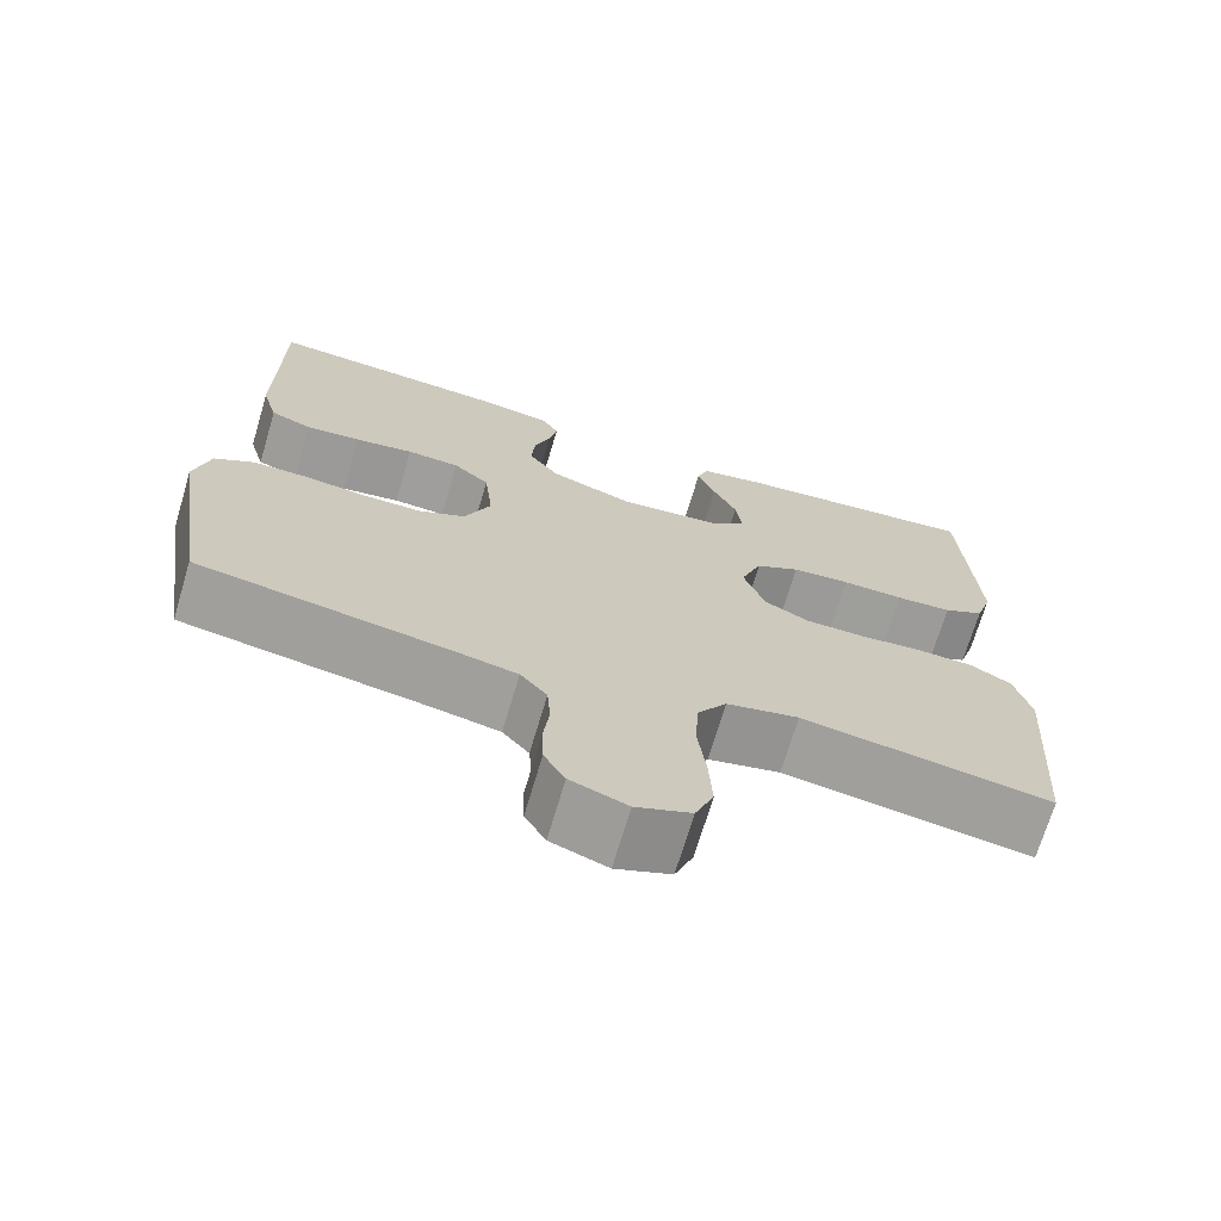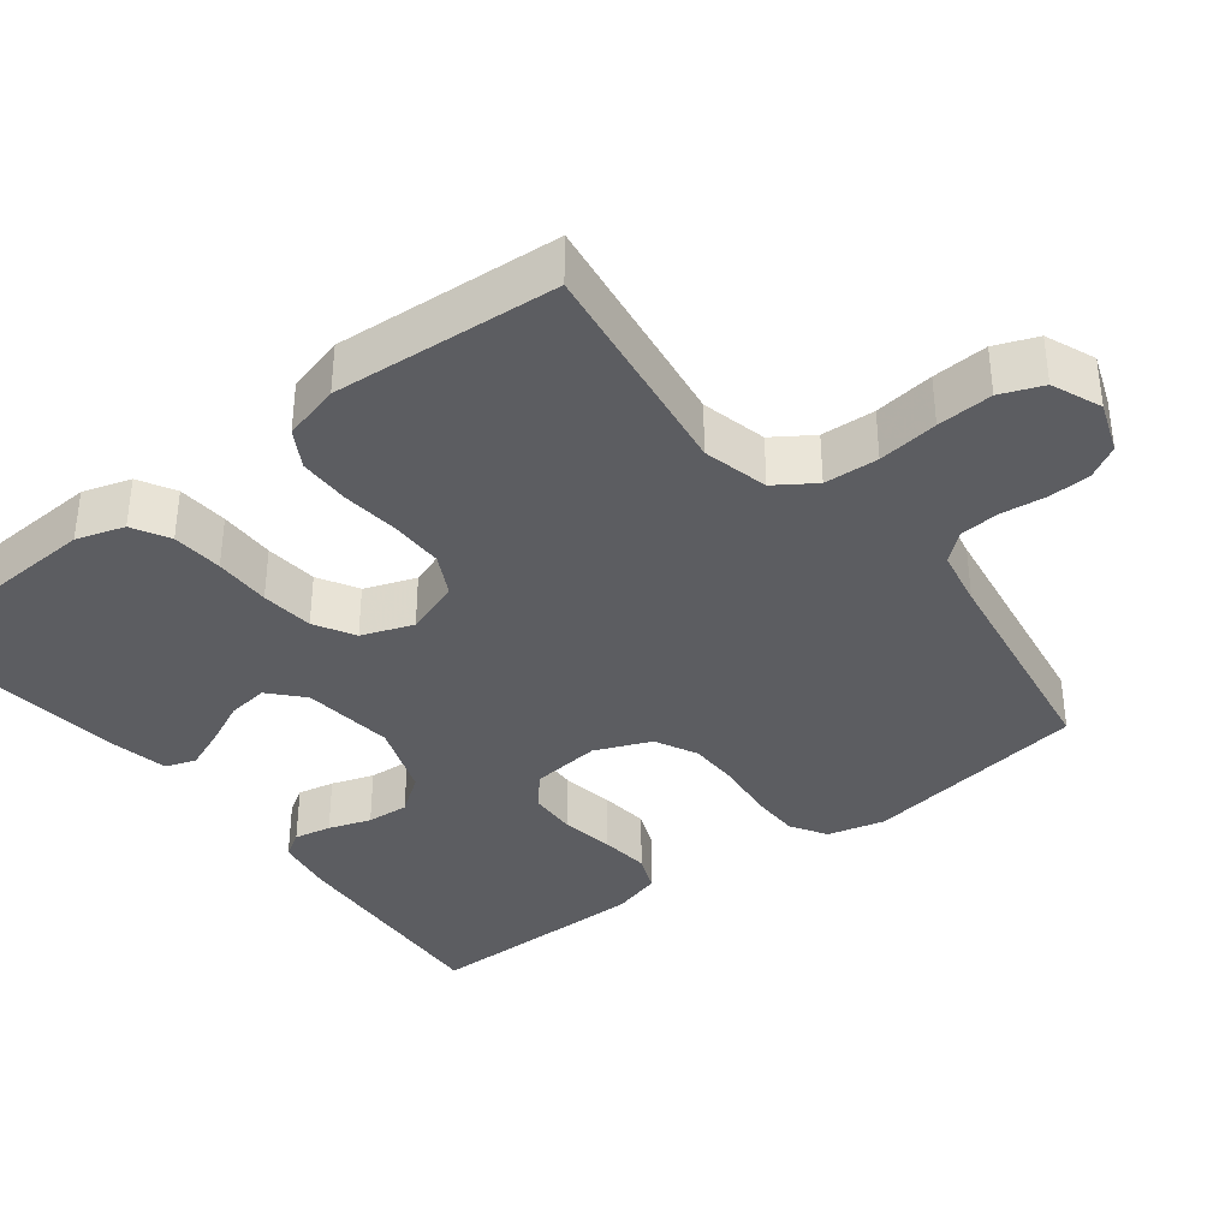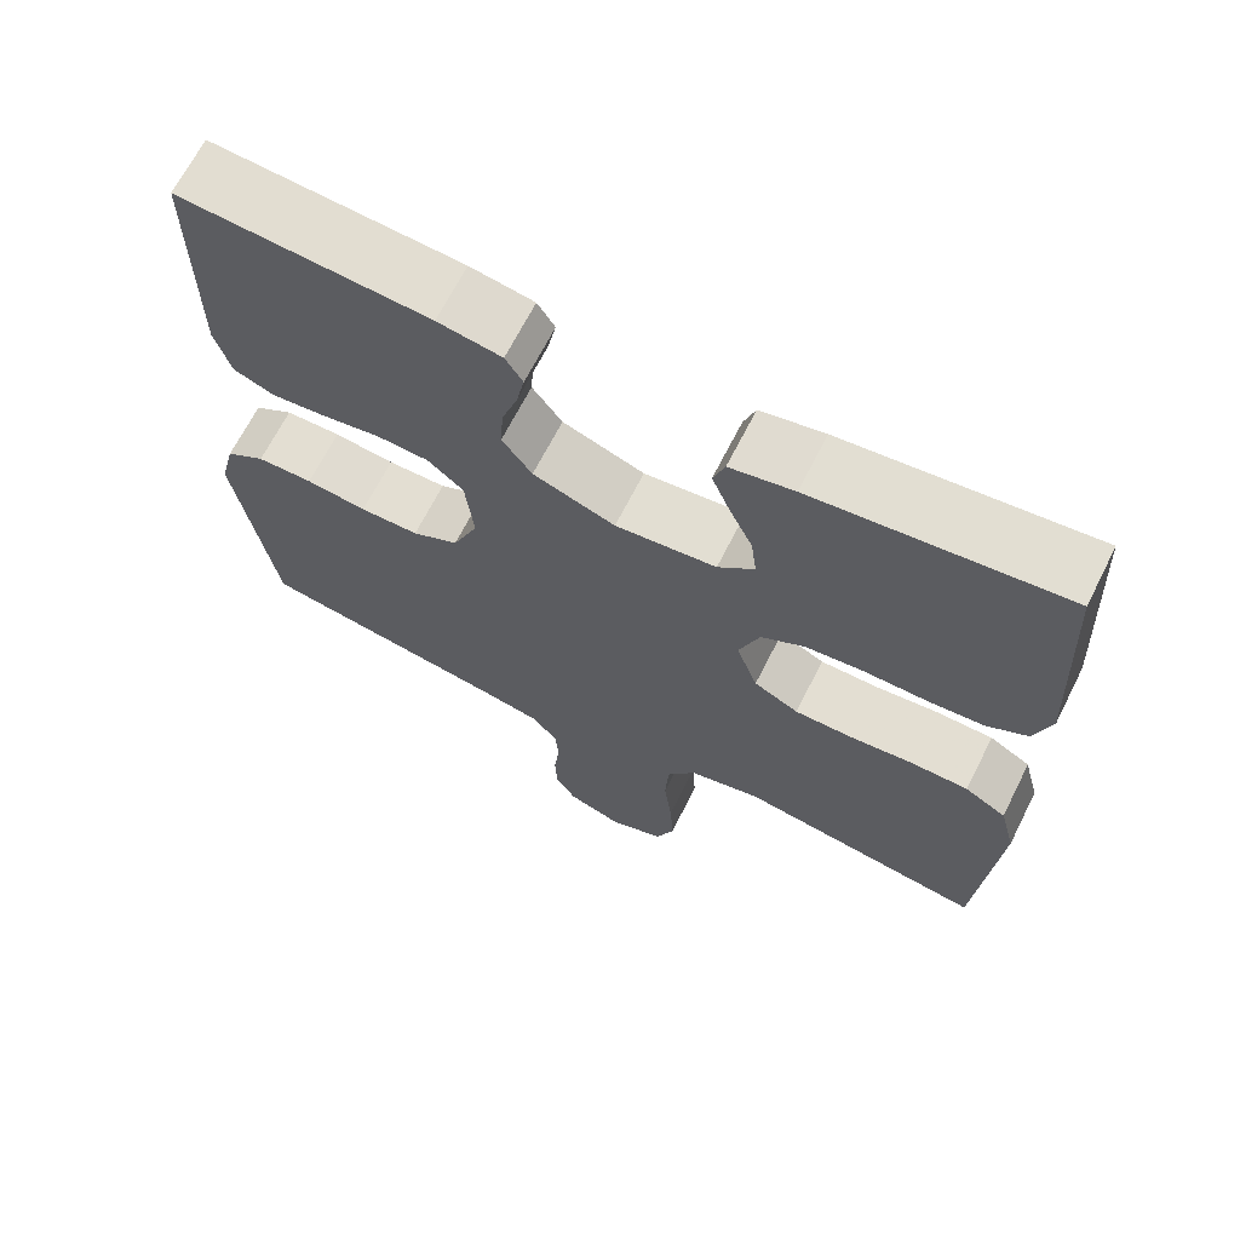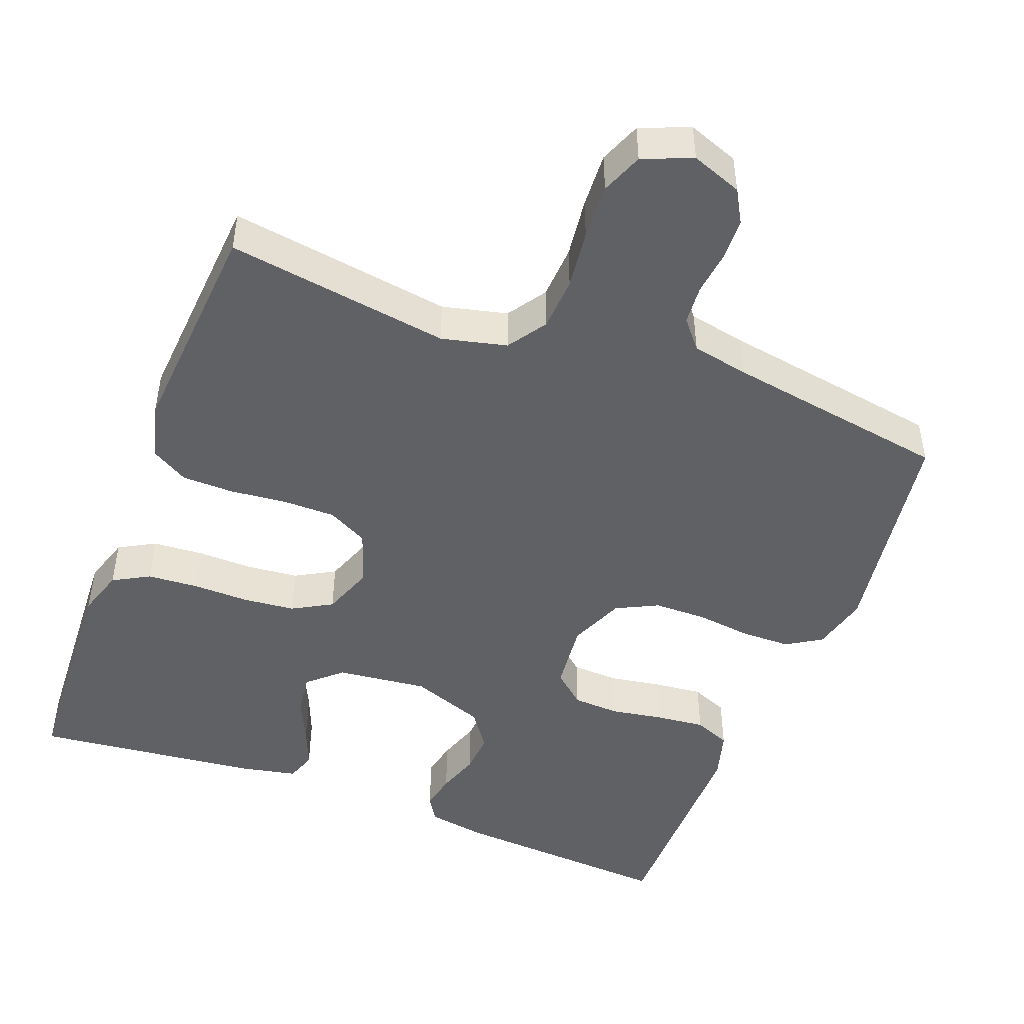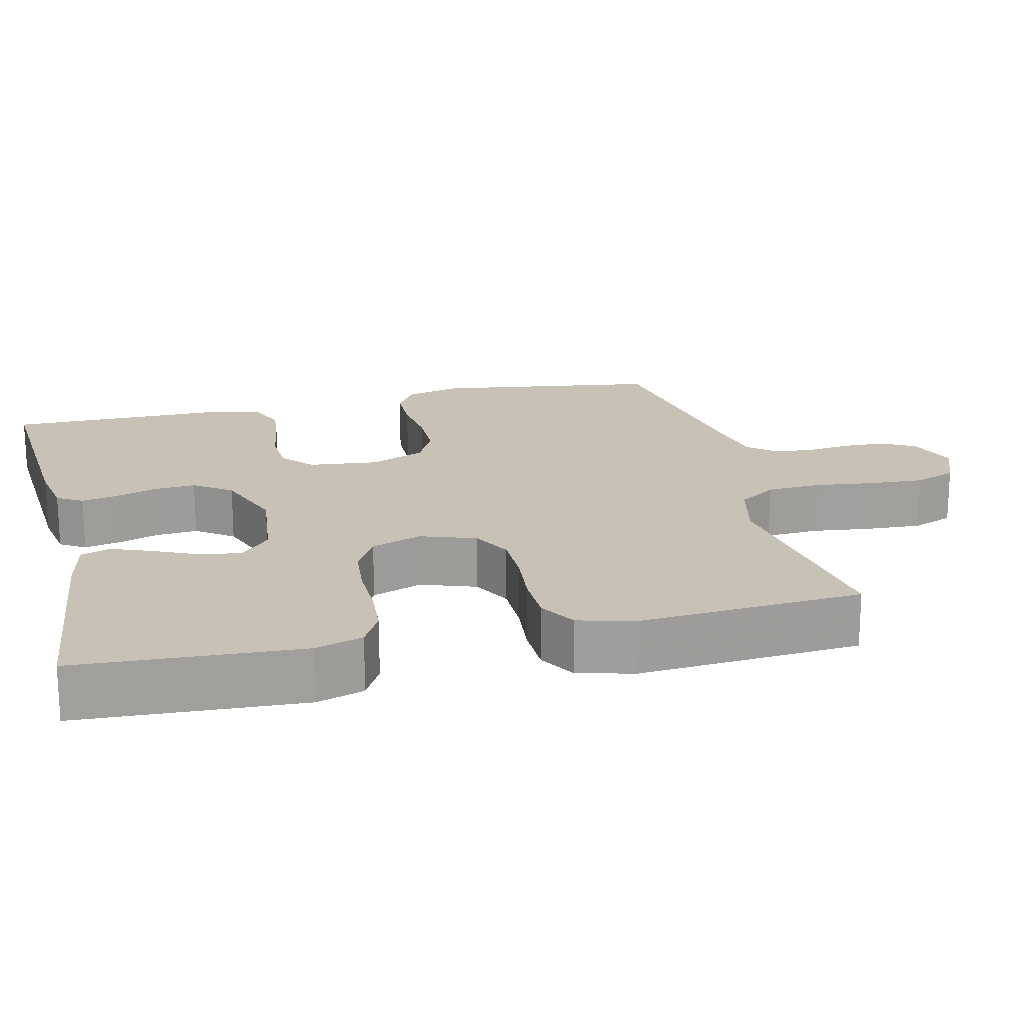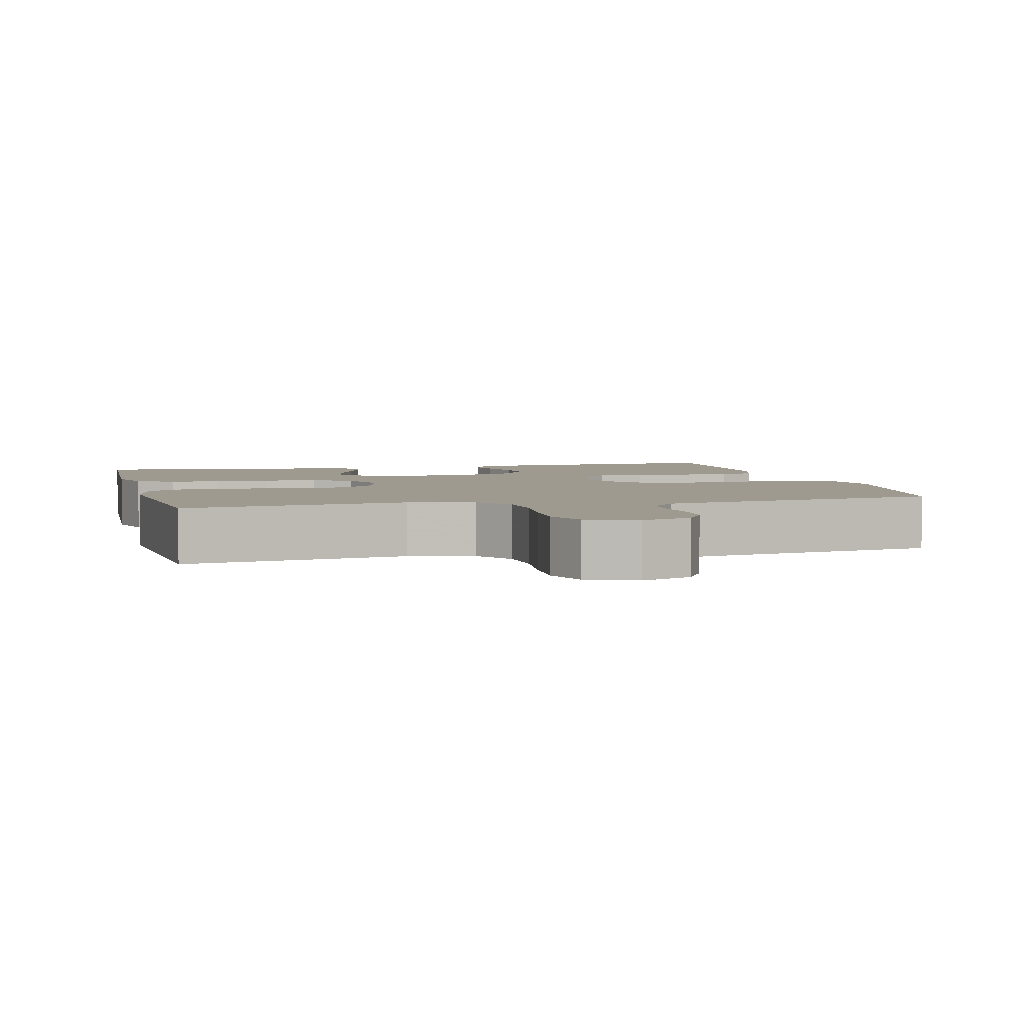
<metadata>
{"format":"obj","ext":"obj","renderer":"f3d","projection":"perspective","resolution":1024,"background":"white","views":[{"elev":-70.6,"azim":-16.6,"up":"+Z"},{"elev":-36.8,"azim":127.8,"up":"+Y"},{"elev":67.6,"azim":26.8,"up":"+Z"},{"elev":-47.6,"azim":159.0,"up":"+Y"},{"elev":19.0,"azim":76.5,"up":"+Y"},{"elev":3.9,"azim":166.0,"up":"+Y"}]}
</metadata>
<code>
v -0.5 0.07 -0.5
v -0.545 0.07 -0.2
v -0.526 0.07 -0.124
v -0.479 0.07 -0.095
v -0.412 0.07 -0.094
v -0.339 0.07 -0.103
v -0.268 0.07 -0.102
v -0.212 0.07 -0.074
v -0.181 0.07 0
v -0.191 0.07 0.093
v -0.234 0.07 0.13
v -0.297 0.07 0.133
v -0.367 0.07 0.121
v -0.433 0.07 0.114
v -0.482 0.07 0.134
v -0.501 0.07 0.2
v -0.5 0.07 0.5
v -0.2 0.07 0.481
v -0.123 0.07 0.468
v -0.102 0.07 0.434
v -0.112 0.07 0.385
v -0.131 0.07 0.329
v -0.135 0.07 0.273
v -0.099 0.07 0.223
v 0 0.07 0.187
v 0.122 0.07 0.201
v 0.166 0.07 0.241
v 0.159 0.07 0.295
v 0.131 0.07 0.355
v 0.109 0.07 0.41
v 0.123 0.07 0.45
v 0.2 0.07 0.466
v 0.5 0.07 0.5
v 0.516 0.07 0.2
v 0.496 0.07 0.136
v 0.447 0.07 0.109
v 0.379 0.07 0.104
v 0.304 0.07 0.105
v 0.234 0.07 0.098
v 0.181 0.07 0.068
v 0.156 0.07 0
v 0.182 0.07 -0.074
v 0.236 0.07 -0.102
v 0.307 0.07 -0.102
v 0.383 0.07 -0.094
v 0.452 0.07 -0.095
v 0.502 0.07 -0.124
v 0.522 0.07 -0.2
v 0.5 0.07 -0.5
v 0.2 0.07 -0.456
v 0.113 0.07 -0.477
v 0.078 0.07 -0.529
v 0.074 0.07 -0.601
v 0.084 0.07 -0.681
v 0.088 0.07 -0.755
v 0.066 0.07 -0.811
v 0 0.07 -0.838
v -0.068 0.07 -0.813
v -0.093 0.07 -0.769
v -0.095 0.07 -0.713
v -0.088 0.07 -0.654
v -0.092 0.07 -0.601
v -0.124 0.07 -0.563
v -0.2 0.07 -0.548
v -0.5 0 -0.5
v -0.545 0 -0.2
v -0.526 0 -0.124
v -0.479 0 -0.095
v -0.412 0 -0.094
v -0.339 0 -0.103
v -0.268 0 -0.102
v -0.212 0 -0.074
v -0.181 0 0
v -0.191 0 0.093
v -0.234 0 0.13
v -0.297 0 0.133
v -0.367 0 0.121
v -0.433 0 0.114
v -0.482 0 0.134
v -0.501 0 0.2
v -0.5 0 0.5
v -0.2 0 0.481
v -0.123 0 0.468
v -0.102 0 0.434
v -0.112 0 0.385
v -0.131 0 0.329
v -0.135 0 0.273
v -0.099 0 0.223
v 0 0 0.187
v 0.122 0 0.201
v 0.166 0 0.241
v 0.159 0 0.295
v 0.131 0 0.355
v 0.109 0 0.41
v 0.123 0 0.45
v 0.2 0 0.466
v 0.5 0 0.5
v 0.516 0 0.2
v 0.496 0 0.136
v 0.447 0 0.109
v 0.379 0 0.104
v 0.304 0 0.105
v 0.234 0 0.098
v 0.181 0 0.068
v 0.156 0 0
v 0.182 0 -0.074
v 0.236 0 -0.102
v 0.307 0 -0.102
v 0.383 0 -0.094
v 0.452 0 -0.095
v 0.502 0 -0.124
v 0.522 0 -0.2
v 0.5 0 -0.5
v 0.2 0 -0.456
v 0.113 0 -0.477
v 0.078 0 -0.529
v 0.074 0 -0.601
v 0.084 0 -0.681
v 0.088 0 -0.755
v 0.066 0 -0.811
v 0 0 -0.838
v -0.068 0 -0.813
v -0.093 0 -0.769
v -0.095 0 -0.713
v -0.088 0 -0.654
v -0.092 0 -0.601
v -0.124 0 -0.563
v -0.2 0 -0.548
f 59 60 61
f 58 59 61
f 57 58 61
f 56 57 61
f 55 56 61
f 54 55 61
f 53 54 61
f 52 53 61 62
f 51 52 62 63
f 48 49 50
f 47 48 50
f 46 47 50
f 45 46 50
f 44 45 50
f 43 44 50 51
f 51 63 64
f 43 51 64
f 42 43 64
f 36 37 38
f 35 36 38
f 34 35 38
f 33 34 38
f 32 33 38
f 31 32 38
f 30 31 38
f 29 30 38
f 28 29 38
f 27 28 38 39
f 26 27 39 40
f 20 21 22
f 19 20 22
f 18 19 22
f 17 18 22
f 16 17 22
f 15 16 22
f 14 15 22
f 13 14 22
f 12 13 22
f 11 12 22 23
f 10 11 23 24
f 4 5 6
f 3 4 6
f 2 3 6
f 1 2 6
f 64 1 6
f 64 6 7
f 64 7 8
f 42 64 8
f 41 42 8
f 41 8 9
f 40 41 9
f 26 40 9
f 25 26 9
f 9 10 24 25
f 125 124 123
f 125 123 122
f 125 122 121
f 125 121 120
f 125 120 119
f 125 119 118
f 125 118 117
f 126 125 117 116
f 127 126 116 115
f 114 113 112
f 114 112 111
f 114 111 110
f 114 110 109
f 114 109 108
f 115 114 108 107
f 128 127 115
f 128 115 107
f 128 107 106
f 102 101 100
f 102 100 99
f 102 99 98
f 102 98 97
f 102 97 96
f 102 96 95
f 102 95 94
f 102 94 93
f 102 93 92
f 103 102 92 91
f 104 103 91 90
f 86 85 84
f 86 84 83
f 86 83 82
f 86 82 81
f 86 81 80
f 86 80 79
f 86 79 78
f 86 78 77
f 86 77 76
f 87 86 76 75
f 88 87 75 74
f 70 69 68
f 70 68 67
f 70 67 66
f 70 66 65
f 70 65 128
f 71 70 128
f 72 71 128
f 72 128 106
f 72 106 105
f 73 72 105
f 73 105 104
f 73 104 90
f 73 90 89
f 89 88 74 73
f 1 65 66 2
f 2 66 67 3
f 3 67 68 4
f 4 68 69 5
f 5 69 70 6
f 6 70 71 7
f 7 71 72 8
f 8 72 73 9
f 9 73 74 10
f 10 74 75 11
f 11 75 76 12
f 12 76 77 13
f 13 77 78 14
f 14 78 79 15
f 15 79 80 16
f 16 80 81 17
f 17 81 82 18
f 18 82 83 19
f 19 83 84 20
f 20 84 85 21
f 21 85 86 22
f 22 86 87 23
f 23 87 88 24
f 24 88 89 25
f 25 89 90 26
f 26 90 91 27
f 27 91 92 28
f 28 92 93 29
f 29 93 94 30
f 30 94 95 31
f 31 95 96 32
f 32 96 97 33
f 33 97 98 34
f 34 98 99 35
f 35 99 100 36
f 36 100 101 37
f 37 101 102 38
f 38 102 103 39
f 39 103 104 40
f 40 104 105 41
f 41 105 106 42
f 42 106 107 43
f 43 107 108 44
f 44 108 109 45
f 45 109 110 46
f 46 110 111 47
f 47 111 112 48
f 48 112 113 49
f 49 113 114 50
f 50 114 115 51
f 51 115 116 52
f 52 116 117 53
f 53 117 118 54
f 54 118 119 55
f 55 119 120 56
f 56 120 121 57
f 57 121 122 58
f 58 122 123 59
f 59 123 124 60
f 60 124 125 61
f 61 125 126 62
f 62 126 127 63
f 63 127 128 64
f 64 128 65 1

</code>
